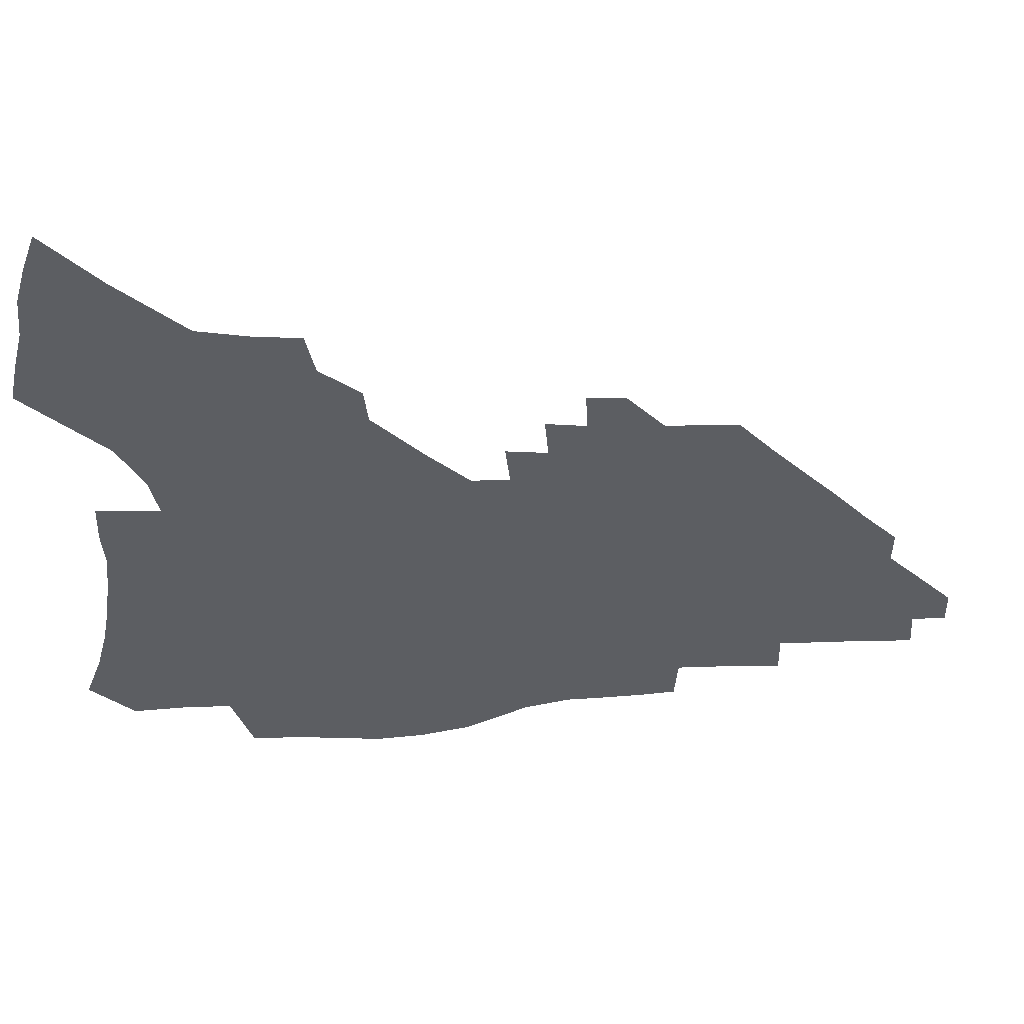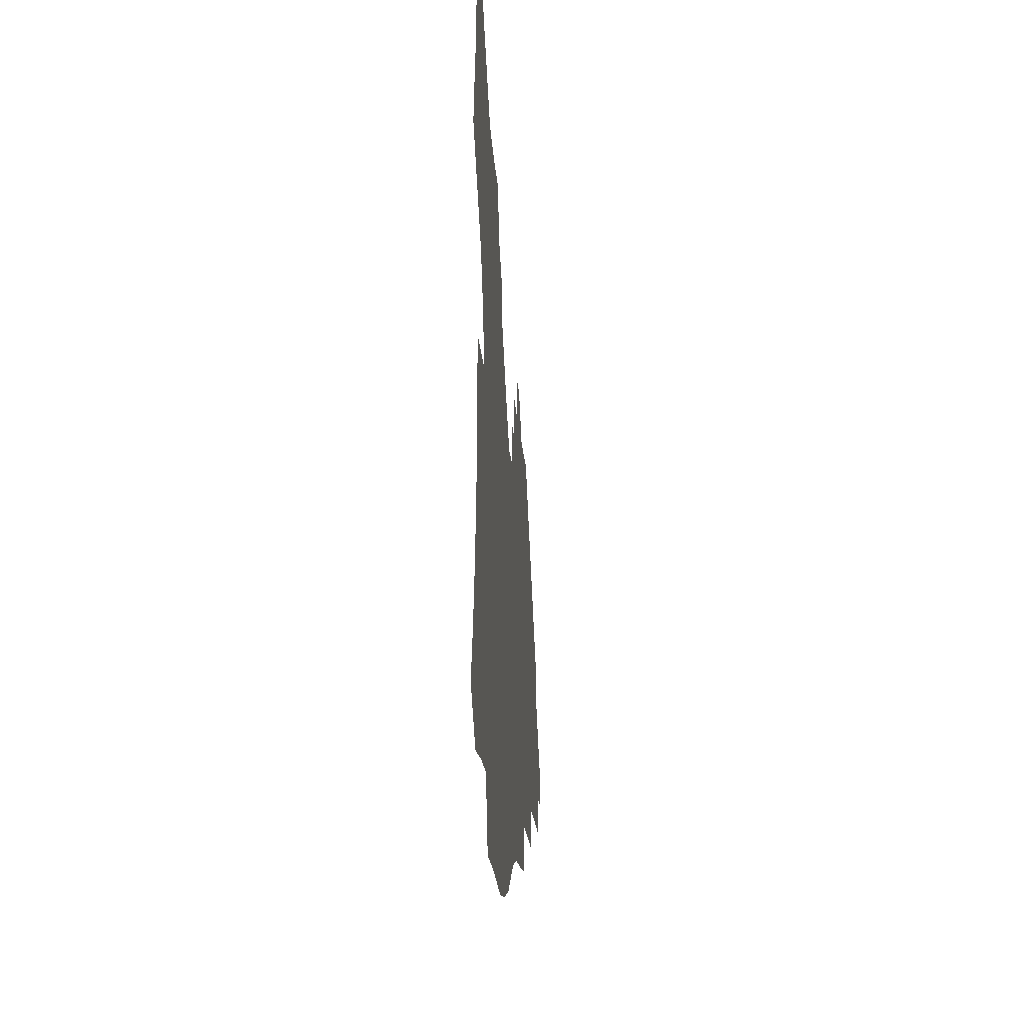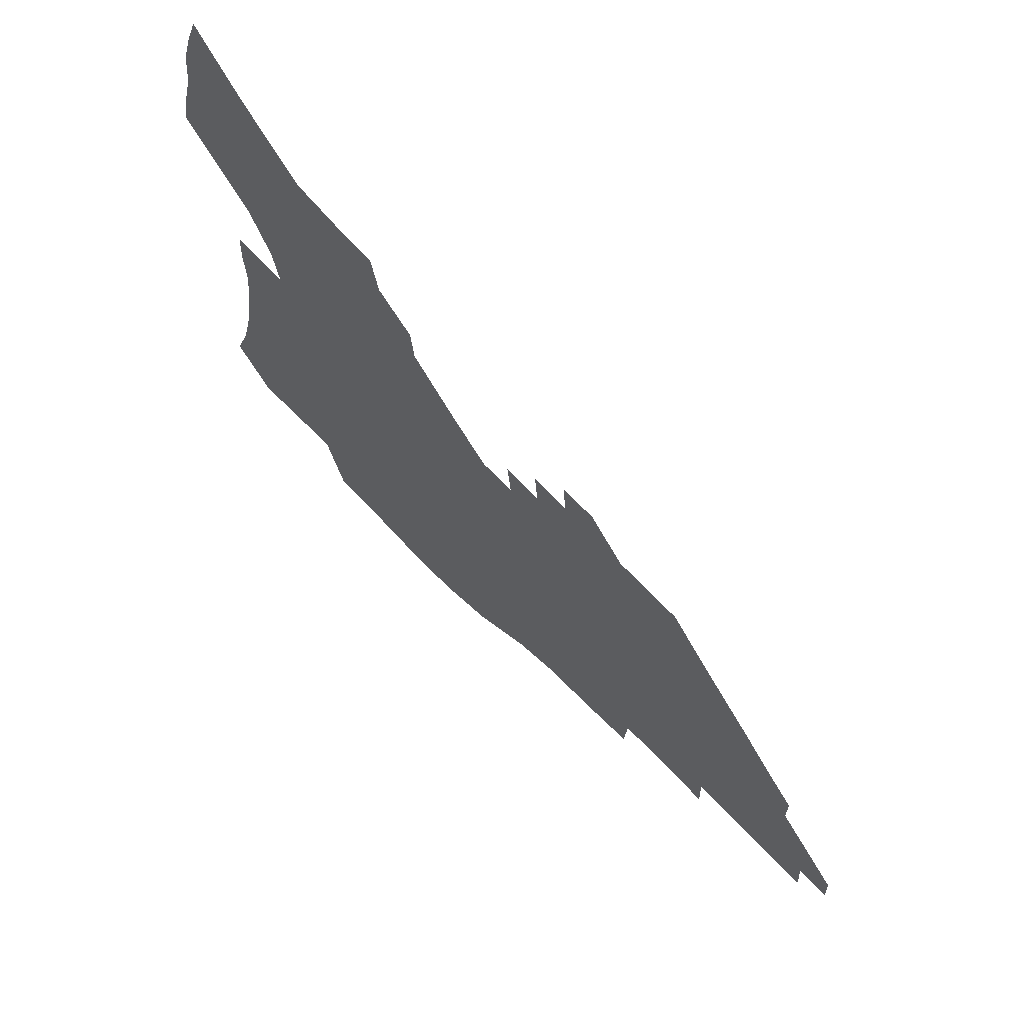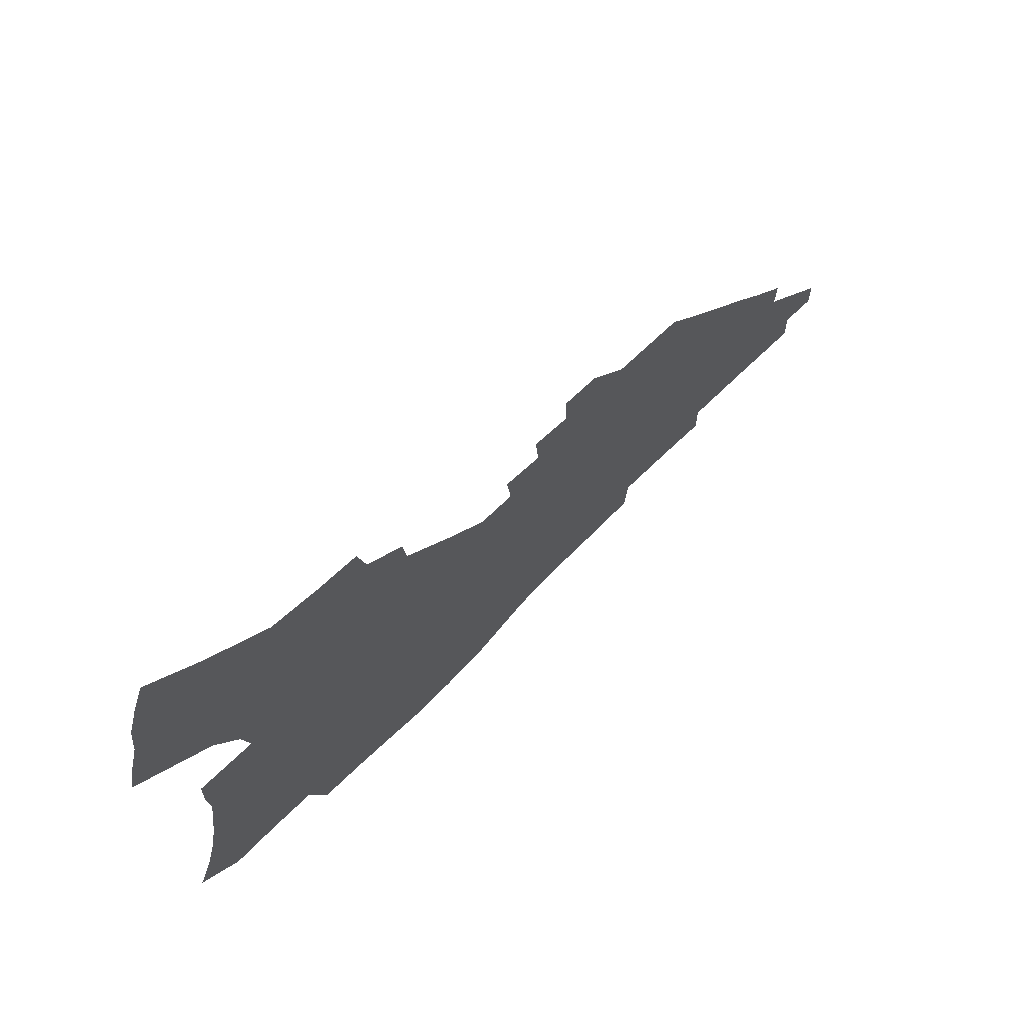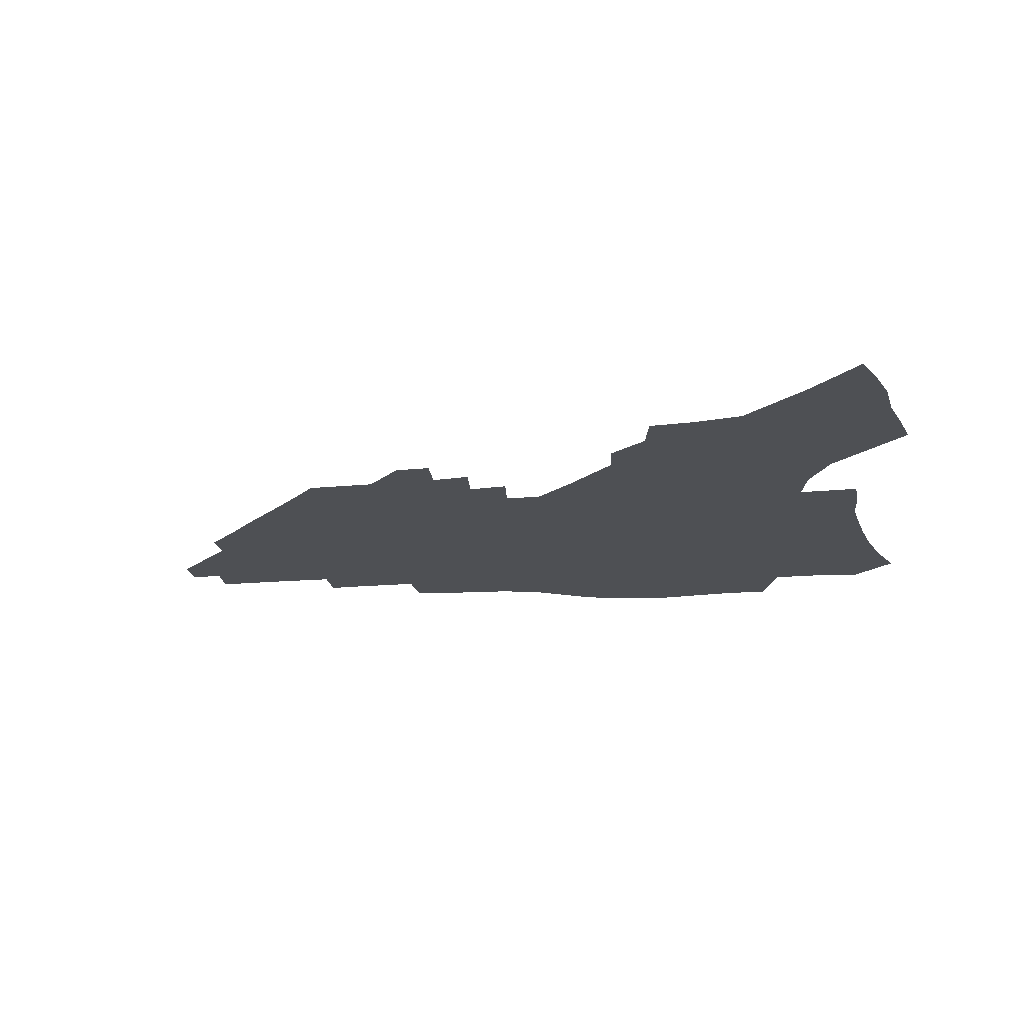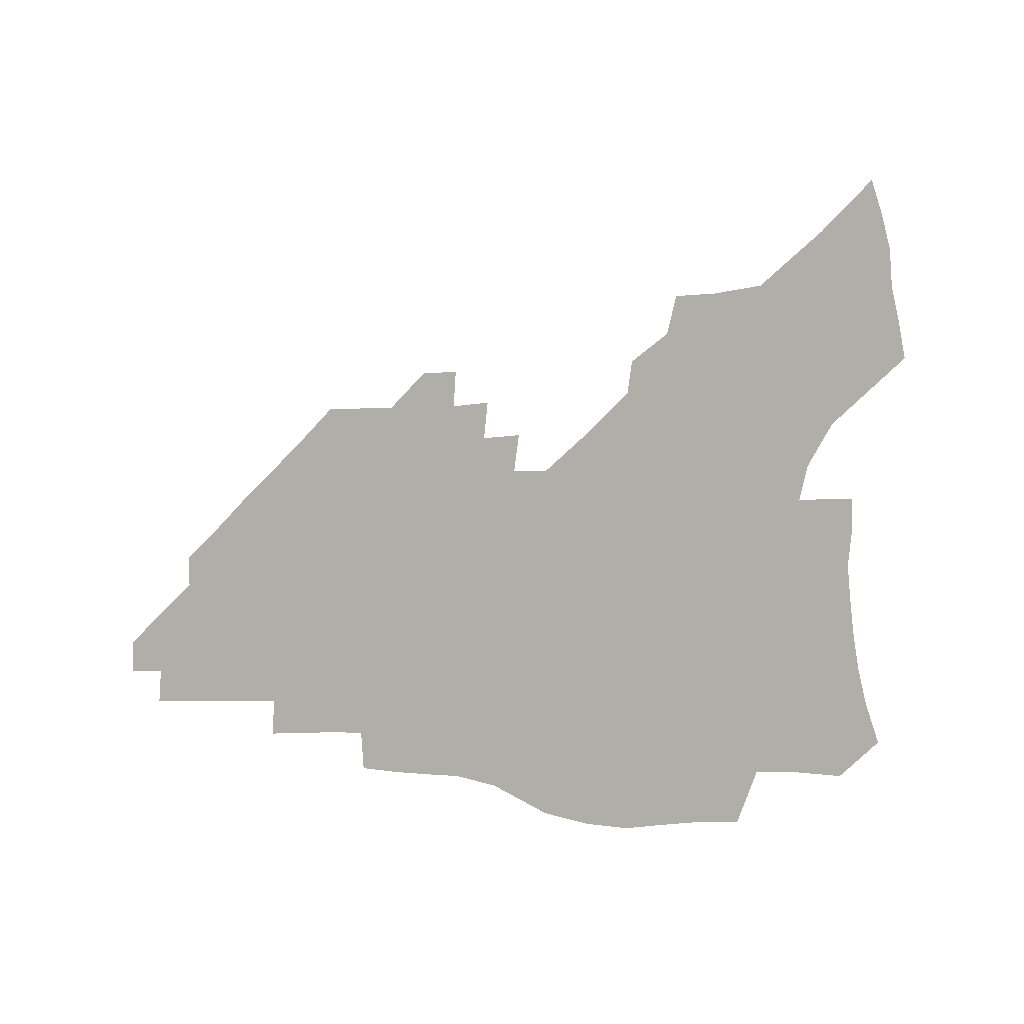
<metadata>
{"format":"obj","ext":"obj","renderer":"f3d","projection":"perspective","resolution":1024,"background":"white","views":[{"elev":51.6,"azim":-2.5,"up":"+Y"},{"elev":-17.8,"azim":-86.0,"up":"+Y"},{"elev":66.6,"azim":46.5,"up":"+Y"},{"elev":71.0,"azim":-44.1,"up":"+Y"},{"elev":-18.5,"azim":-171.3,"up":"+Z"},{"elev":-77.5,"azim":179.0,"up":"+Z"}]}
</metadata>
<code>
v 258.4 193.4 0
v 264.6 210.6 0
v 268.7 226.5 0
v 271.5 241.5 0
v 273.6 256.1 0
v 275.4 270.5 0
v 274.5 284.8 0
v 275.1 298.9 0
v 273.8 178.1 0
v 280.7 196.1 0
v 285.2 212.2 0
v 289.1 227.6 0
v 291.3 242.1 0
v 292.9 256.4 0
v 296.1 270.7 0
v 297.2 284.4 0
v 297 298.1 0
v 294.1 312.5 0
v 285.1 330 0
v 257.1 357.7 0
v 260.3 372.4 0
v 264 386.7 0
v 265.7 401.7 0
v 269.7 415.6 0
v 274.5 428.9 0
v 292.9 179.5 0
v 298.6 196.9 0
v 303.6 213.3 0
v 306.6 228.1 0
v 308.2 242.2 0
v 310.4 256.4 0
v 314.1 270.7 0
v 315 284.2 0
v 314.2 297.8 0
v 313.9 311.5 0
v 313.8 325 0
v 308.3 341.2 0
v 298.7 360.3 0
v 290.3 379.5 0
v 292.2 393.7 0
v 293.5 408.1 0
v 309.3 179.3 0
v 315.1 197 0
v 318.8 212.7 0
v 321.4 227.5 0
v 323.8 241.9 0
v 326.1 256.1 0
v 329.6 270.5 0
v 330.8 283.9 0
v 330.5 297.3 0
v 330.9 310.6 0
v 330.1 324.1 0
v 326.8 339.3 0
v 324.5 353.9 0
v 320.7 369.8 0
v 316.9 386.1 0
v 316.6 156.5 0
v 326.4 180.2 0
v 331 197 0
v 334.1 212.4 0
v 335.9 226.8 0
v 338.7 241.5 0
v 341 255.6 0
v 345.2 270.3 0
v 346.5 283.6 0
v 346.4 296.9 0
v 345.7 310.3 0
v 344.5 324 0
v 342 338.9 0
v 341.7 352.1 0
v 339.7 366.1 0
v 335.3 382.6 0
v 333.2 156.3 0
v 341.6 178.8 0
v 347 197 0
v 349.5 212.3 0
v 352.1 227.3 0
v 353.8 241.4 0
v 357.1 256 0
v 360.4 270.2 0
v 362 283.3 0
v 361.7 296.4 0
v 359.7 310.4 0
v 358.1 324.7 0
v 356.2 339.3 0
v 355.1 352.7 0
v 353.9 366 0
v 350.8 381.3 0
v 348.7 154.7 0
v 358 179.3 0
v 363.1 197.6 0
v 366.2 213.4 0
v 368 228 0
v 370.8 242.6 0
v 372.7 256.5 0
v 375.1 270.1 0
v 376.1 283 0
v 376.4 295.7 0
v 375 309.1 0
v 372.5 324.2 0
v 369.2 341.5 0
v 367.8 354.4 0
v 363.9 152.9 0
v 375 181 0
v 379.9 199.3 0
v 383 215.1 0
v 384.2 229.2 0
v 387.2 243.9 0
v 388.6 257.3 0
v 389.5 270.2 0
v 389.8 282.8 0
v 389.8 295.3 0
v 388.7 308.5 0
v 387.2 322.5 0
v 380.8 154.6 0
v 391.7 183.1 0
v 397.1 202.2 0
v 398.8 216.7 0
v 400.3 230.9 0
v 401.5 244.4 0
v 402 257.3 0
v 402.5 270.1 0
v 402.8 282.7 0
v 402.5 295.5 0
v 401.8 308.5 0
v 398.8 159.1 0
v 409.2 187.2 0
v 412.4 204 0
v 413.5 218 0
v 414.4 231.5 0
v 414.6 244.4 0
v 415.2 257.4 0
v 415.3 270 0
v 416.1 282.5 0
v 415.4 295.6 0
v 414.8 308.4 0
v 413.2 323.2 0
v 420.9 171.2 0
v 425.1 190.7 0
v 426.2 204.9 0
v 427 218.6 0
v 427.9 232 0
v 427.8 244.6 0
v 428.4 257.6 0
v 428.5 270.2 0
v 428.4 282.9 0
v 428.2 295.6 0
v 427.6 308.7 0
v 427.5 321.7 0
v 426.2 336.4 0
v 436.6 175.3 0
v 439 192.2 0
v 439.7 205.8 0
v 440.2 219.1 0
v 440.7 232.1 0
v 440.9 244.9 0
v 441.1 257.6 0
v 441.1 270.2 0
v 441.1 282.7 0
v 441.2 295.2 0
v 440.8 308.1 0
v 440.3 321.5 0
v 440 334.7 0
v 439.4 348.8 0
v 450.1 175.9 0
v 452.1 192.8 0
v 452.6 206.2 0
v 453.4 219.8 0
v 453.5 232.4 0
v 453.4 244.9 0
v 453.5 257.5 0
v 453.8 270.1 0
v 453.5 282.7 0
v 453.7 295.1 0
v 453.4 307.9 0
v 453.2 320.8 0
v 452.9 334 0
v 452.3 348.2 0
v 463.5 176.7 0
v 464.9 193 0
v 465.5 206.9 0
v 465.9 219.9 0
v 466.1 232.6 0
v 466.1 245.1 0
v 466.1 257.5 0
v 466.4 270 0
v 466.3 282.3 0
v 466.1 295 0
v 466 307.6 0
v 465.9 320.2 0
v 465.5 333.6 0
v 476.7 178.1 0
v 477.7 194 0
v 478.1 207.3 0
v 478.2 219.9 0
v 478.4 232.7 0
v 478.5 245.2 0
v 478.4 257.6 0
v 478.5 269.9 0
v 478.6 282.2 0
v 478.4 295.3 0
v 478.3 307.5 0
v 478.2 320 0
v 477.9 333.1 0
v 490.2 193.9 0
v 490.3 207.7 0
v 490.4 220 0
v 490.7 232.9 0
v 490.9 245.4 0
v 490.7 257.6 0
v 490.7 269.8 0
v 490.7 282 0
v 490.4 295 0
v 490.5 307.2 0
v 490.5 319.5 0
v 490.2 332.8 0
v 502.6 193.5 0
v 502.5 207.6 0
v 502.6 220.4 0
v 502.6 233.1 0
v 502.7 245.4 0
v 502.7 257.5 0
v 502.8 269.6 0
v 502.7 281.8 0
v 502.5 294.4 0
v 502.6 306.7 0
v 502.5 319 0
v 515 192.9 0
v 514.7 207.3 0
v 514.6 220.2 0
v 514.5 233 0
v 514.5 245.3 0
v 514.5 257.5 0
v 514.5 269.5 0
v 514.5 281.7 0
v 514.5 293.9 0
v 514.5 306.4 0
v 526.7 207.2 0
v 526.5 220.4 0
v 526.2 233.2 0
v 526.2 245.3 0
v 526.3 257.3 0
v 526 269.4 0
v 526.1 281.4 0
v 526.3 294 0
v 538.8 207.1 0
v 538.2 220.6 0
v 538 233 0
v 538 245.1 0
v 537.8 257.3 0
v 537.7 269.3 0
v 537.7 281.3 0
v 551 206.6 0
v 550.2 220.1 0
v 549.8 232.8 0
v 549.6 245 0
v 549.3 257.3 0
v 549.4 269.2 0
v 563 206.4 0
v 562 220 0
v 561.8 232.4 0
v 561.1 245.1 0
v 573.9 219.7 0
v 573.5 232.2 0
f 9 10 1
f 1 10 2
f 10 11 2
f 2 11 3
f 11 12 3
f 3 12 4
f 12 13 4
f 4 13 5
f 13 14 5
f 5 14 6
f 14 15 6
f 6 15 7
f 15 16 7
f 7 16 8
f 16 17 8
f 9 26 10
f 26 27 10
f 10 27 11
f 27 28 11
f 11 28 12
f 28 29 12
f 12 29 13
f 29 30 13
f 13 30 14
f 30 31 14
f 14 31 15
f 31 32 15
f 15 32 16
f 32 33 16
f 16 33 17
f 33 34 17
f 17 34 18
f 34 35 18
f 18 35 19
f 35 36 19
f 19 36 20
f 36 37 20
f 20 37 21
f 37 38 21
f 21 38 22
f 38 39 22
f 22 39 23
f 39 40 23
f 23 40 24
f 40 41 24
f 24 41 25
f 26 42 27
f 42 43 27
f 27 43 28
f 43 44 28
f 28 44 29
f 44 45 29
f 29 45 30
f 45 46 30
f 30 46 31
f 46 47 31
f 31 47 32
f 47 48 32
f 32 48 33
f 48 49 33
f 33 49 34
f 49 50 34
f 34 50 35
f 50 51 35
f 35 51 36
f 51 52 36
f 36 52 37
f 52 53 37
f 37 53 38
f 53 54 38
f 38 54 39
f 54 55 39
f 39 55 40
f 55 56 40
f 40 56 41
f 57 58 42
f 42 58 43
f 58 59 43
f 43 59 44
f 59 60 44
f 44 60 45
f 60 61 45
f 45 61 46
f 61 62 46
f 46 62 47
f 62 63 47
f 47 63 48
f 63 64 48
f 48 64 49
f 64 65 49
f 49 65 50
f 65 66 50
f 50 66 51
f 66 67 51
f 51 67 52
f 67 68 52
f 52 68 53
f 68 69 53
f 53 69 54
f 69 70 54
f 54 70 55
f 70 71 55
f 55 71 56
f 71 72 56
f 57 73 58
f 73 74 58
f 58 74 59
f 74 75 59
f 59 75 60
f 75 76 60
f 60 76 61
f 76 77 61
f 61 77 62
f 77 78 62
f 62 78 63
f 78 79 63
f 63 79 64
f 79 80 64
f 64 80 65
f 80 81 65
f 65 81 66
f 81 82 66
f 66 82 67
f 82 83 67
f 67 83 68
f 83 84 68
f 68 84 69
f 84 85 69
f 69 85 70
f 85 86 70
f 70 86 71
f 86 87 71
f 71 87 72
f 87 88 72
f 73 89 74
f 89 90 74
f 74 90 75
f 90 91 75
f 75 91 76
f 91 92 76
f 76 92 77
f 92 93 77
f 77 93 78
f 93 94 78
f 78 94 79
f 94 95 79
f 79 95 80
f 95 96 80
f 80 96 81
f 96 97 81
f 81 97 82
f 97 98 82
f 82 98 83
f 98 99 83
f 83 99 84
f 99 100 84
f 84 100 85
f 100 101 85
f 85 101 86
f 101 102 86
f 86 102 87
f 89 103 90
f 103 104 90
f 90 104 91
f 104 105 91
f 91 105 92
f 105 106 92
f 92 106 93
f 106 107 93
f 93 107 94
f 107 108 94
f 94 108 95
f 108 109 95
f 95 109 96
f 109 110 96
f 96 110 97
f 110 111 97
f 97 111 98
f 111 112 98
f 98 112 99
f 112 113 99
f 99 113 100
f 113 114 100
f 100 114 101
f 103 115 104
f 115 116 104
f 104 116 105
f 116 117 105
f 105 117 106
f 117 118 106
f 106 118 107
f 118 119 107
f 107 119 108
f 119 120 108
f 108 120 109
f 120 121 109
f 109 121 110
f 121 122 110
f 110 122 111
f 122 123 111
f 111 123 112
f 123 124 112
f 112 124 113
f 124 125 113
f 113 125 114
f 115 126 116
f 126 127 116
f 116 127 117
f 127 128 117
f 117 128 118
f 128 129 118
f 118 129 119
f 129 130 119
f 119 130 120
f 130 131 120
f 120 131 121
f 131 132 121
f 121 132 122
f 132 133 122
f 122 133 123
f 133 134 123
f 123 134 124
f 134 135 124
f 124 135 125
f 135 136 125
f 126 138 127
f 138 139 127
f 127 139 128
f 139 140 128
f 128 140 129
f 140 141 129
f 129 141 130
f 141 142 130
f 130 142 131
f 142 143 131
f 131 143 132
f 143 144 132
f 132 144 133
f 144 145 133
f 133 145 134
f 145 146 134
f 134 146 135
f 146 147 135
f 135 147 136
f 147 148 136
f 136 148 137
f 148 149 137
f 138 151 139
f 151 152 139
f 139 152 140
f 152 153 140
f 140 153 141
f 153 154 141
f 141 154 142
f 154 155 142
f 142 155 143
f 155 156 143
f 143 156 144
f 156 157 144
f 144 157 145
f 157 158 145
f 145 158 146
f 158 159 146
f 146 159 147
f 159 160 147
f 147 160 148
f 160 161 148
f 148 161 149
f 161 162 149
f 149 162 150
f 162 163 150
f 151 165 152
f 165 166 152
f 152 166 153
f 166 167 153
f 153 167 154
f 167 168 154
f 154 168 155
f 168 169 155
f 155 169 156
f 169 170 156
f 156 170 157
f 170 171 157
f 157 171 158
f 171 172 158
f 158 172 159
f 172 173 159
f 159 173 160
f 173 174 160
f 160 174 161
f 174 175 161
f 161 175 162
f 175 176 162
f 162 176 163
f 176 177 163
f 163 177 164
f 177 178 164
f 165 179 166
f 179 180 166
f 166 180 167
f 180 181 167
f 167 181 168
f 181 182 168
f 168 182 169
f 182 183 169
f 169 183 170
f 183 184 170
f 170 184 171
f 184 185 171
f 171 185 172
f 185 186 172
f 172 186 173
f 186 187 173
f 173 187 174
f 187 188 174
f 174 188 175
f 188 189 175
f 175 189 176
f 189 190 176
f 176 190 177
f 190 191 177
f 177 191 178
f 179 192 180
f 192 193 180
f 180 193 181
f 193 194 181
f 181 194 182
f 194 195 182
f 182 195 183
f 195 196 183
f 183 196 184
f 196 197 184
f 184 197 185
f 197 198 185
f 185 198 186
f 198 199 186
f 186 199 187
f 199 200 187
f 187 200 188
f 200 201 188
f 188 201 189
f 201 202 189
f 189 202 190
f 202 203 190
f 190 203 191
f 203 204 191
f 193 205 194
f 205 206 194
f 194 206 195
f 206 207 195
f 195 207 196
f 207 208 196
f 196 208 197
f 208 209 197
f 197 209 198
f 209 210 198
f 198 210 199
f 210 211 199
f 199 211 200
f 211 212 200
f 200 212 201
f 212 213 201
f 201 213 202
f 213 214 202
f 202 214 203
f 214 215 203
f 203 215 204
f 215 216 204
f 205 217 206
f 217 218 206
f 206 218 207
f 218 219 207
f 207 219 208
f 219 220 208
f 208 220 209
f 220 221 209
f 209 221 210
f 221 222 210
f 210 222 211
f 222 223 211
f 211 223 212
f 223 224 212
f 212 224 213
f 224 225 213
f 213 225 214
f 225 226 214
f 214 226 215
f 226 227 215
f 215 227 216
f 217 228 218
f 228 229 218
f 218 229 219
f 229 230 219
f 219 230 220
f 230 231 220
f 220 231 221
f 231 232 221
f 221 232 222
f 232 233 222
f 222 233 223
f 233 234 223
f 223 234 224
f 234 235 224
f 224 235 225
f 235 236 225
f 225 236 226
f 236 237 226
f 226 237 227
f 229 238 230
f 238 239 230
f 230 239 231
f 239 240 231
f 231 240 232
f 240 241 232
f 232 241 233
f 241 242 233
f 233 242 234
f 242 243 234
f 234 243 235
f 243 244 235
f 235 244 236
f 244 245 236
f 236 245 237
f 238 246 239
f 246 247 239
f 239 247 240
f 247 248 240
f 240 248 241
f 248 249 241
f 241 249 242
f 249 250 242
f 242 250 243
f 250 251 243
f 243 251 244
f 251 252 244
f 244 252 245
f 246 253 247
f 253 254 247
f 247 254 248
f 254 255 248
f 248 255 249
f 255 256 249
f 249 256 250
f 256 257 250
f 250 257 251
f 257 258 251
f 251 258 252
f 253 259 254
f 259 260 254
f 254 260 255
f 260 261 255
f 255 261 256
f 261 262 256
f 256 262 257
f 260 263 261
f 263 264 261
f 261 264 262

</code>
